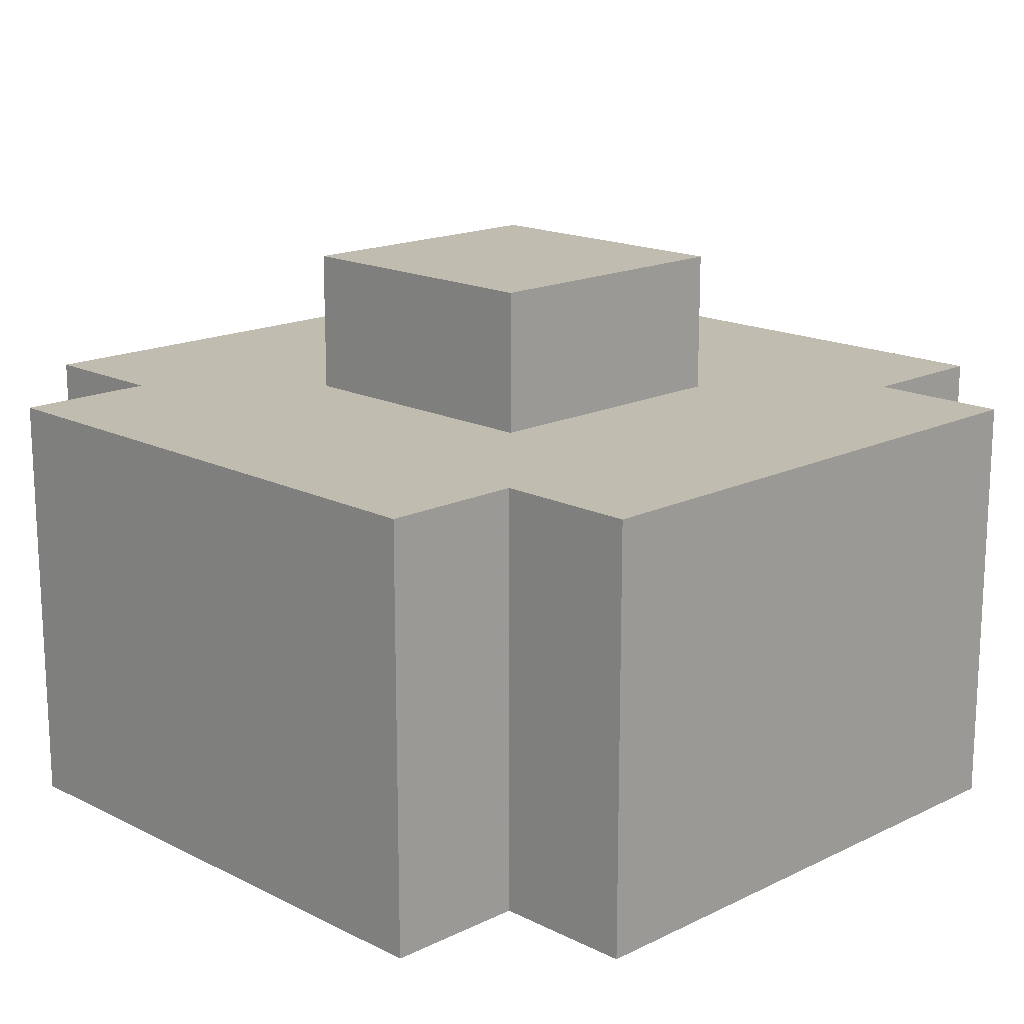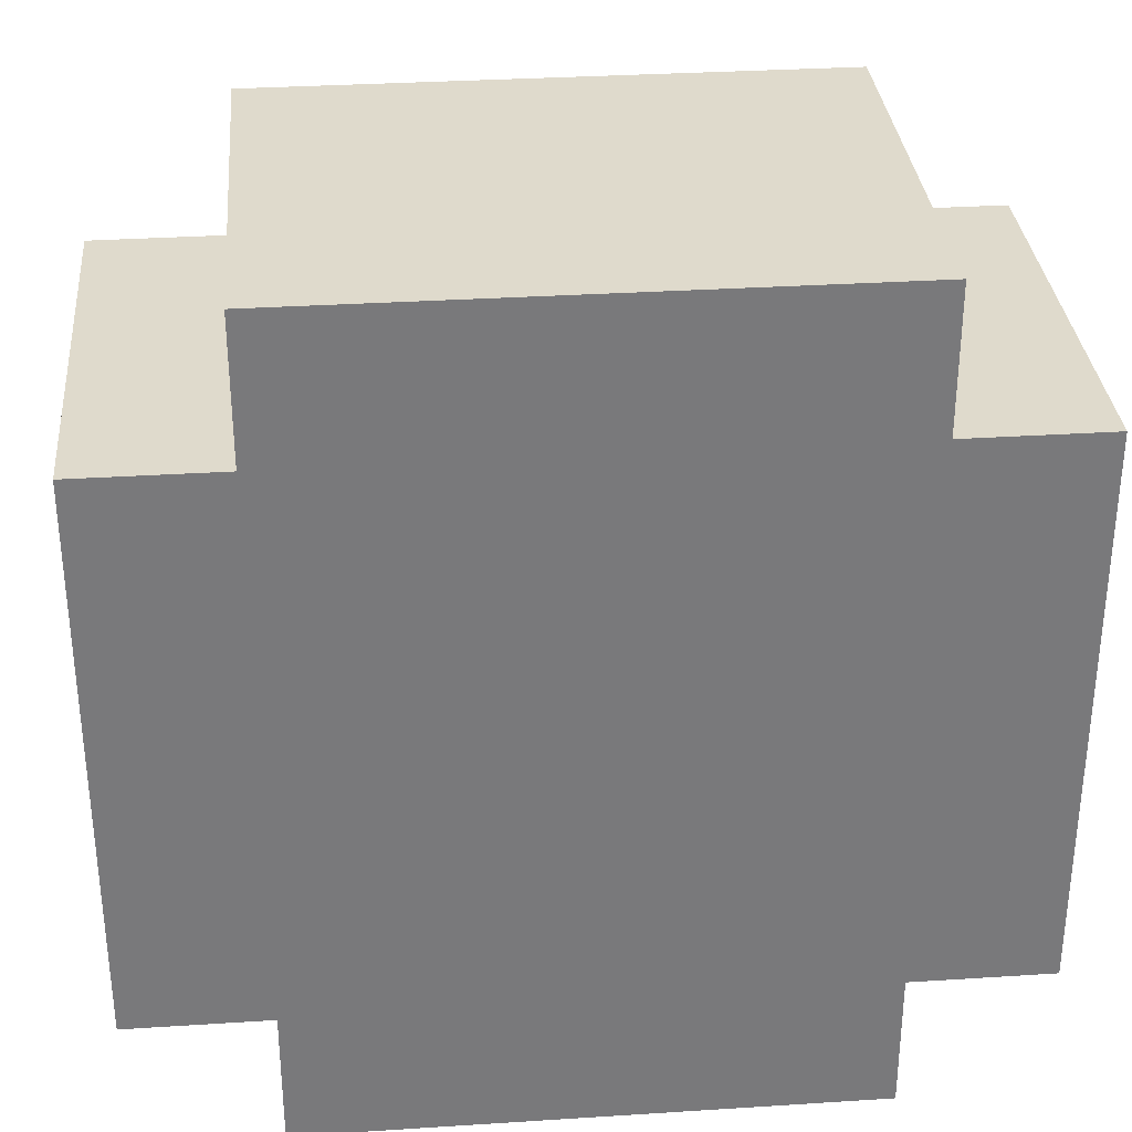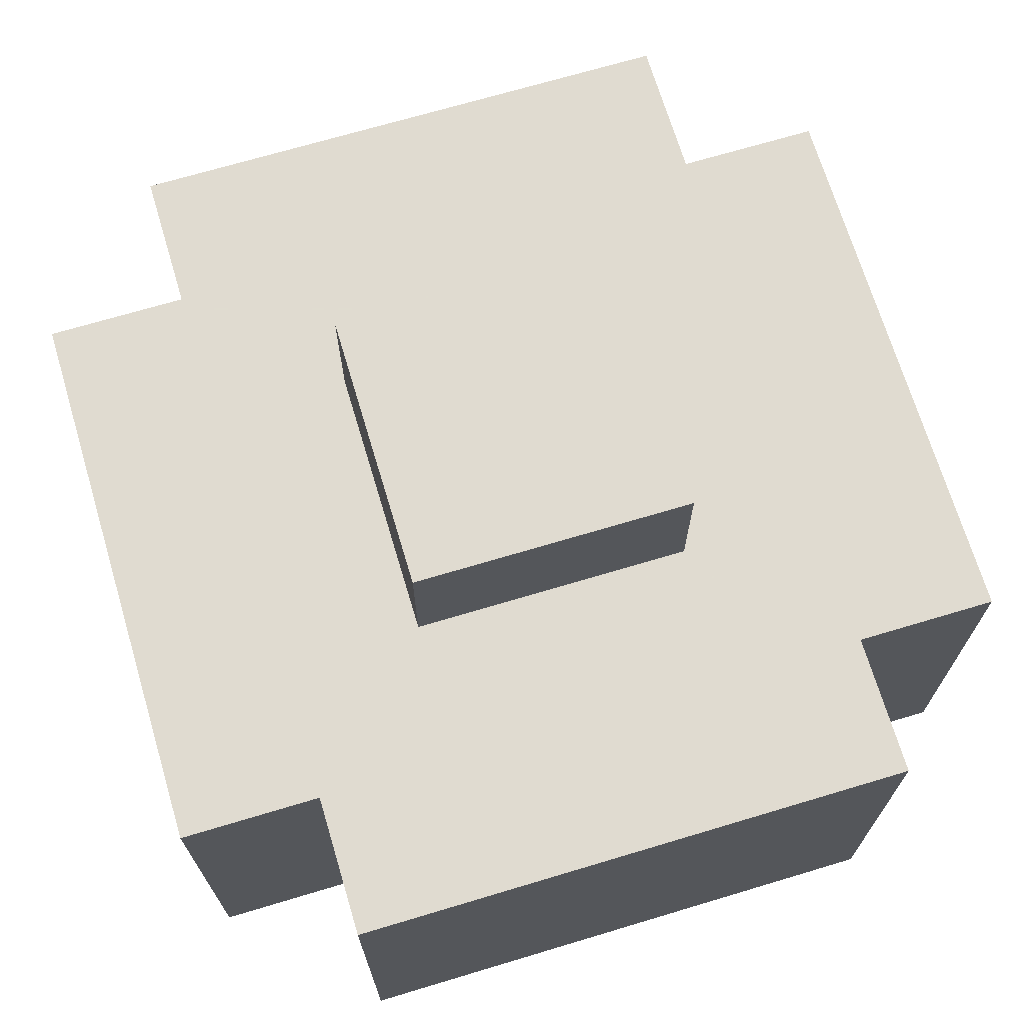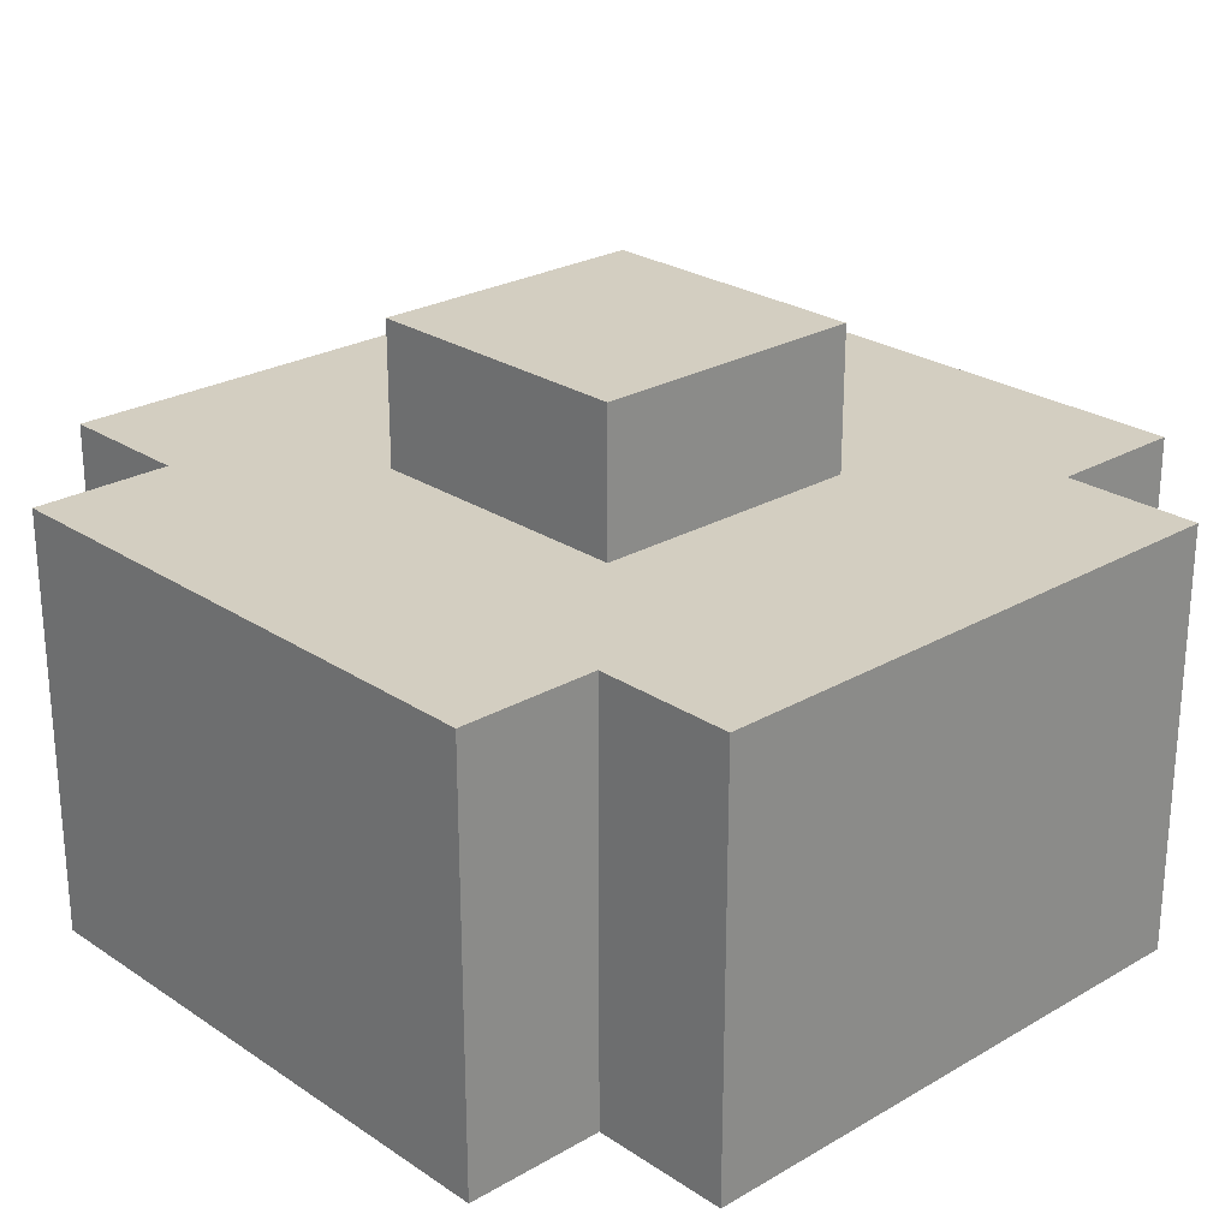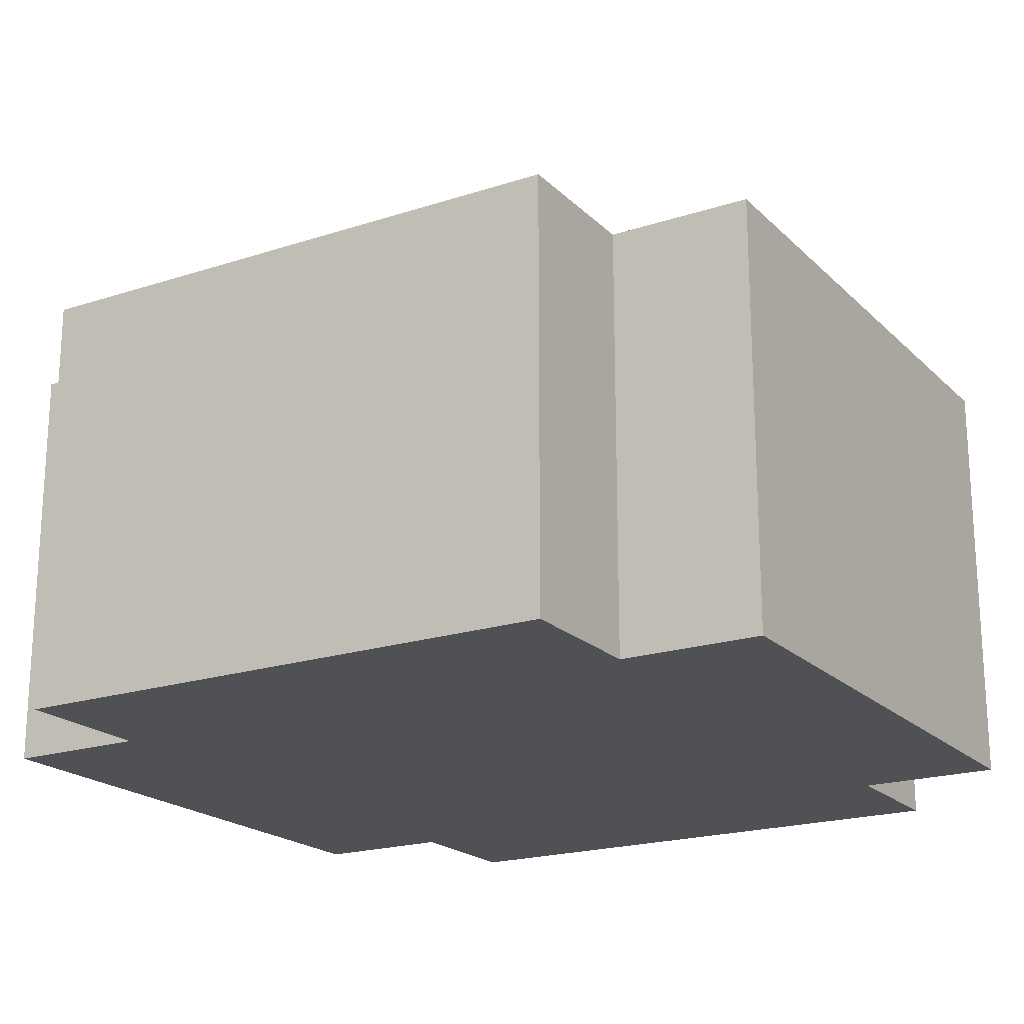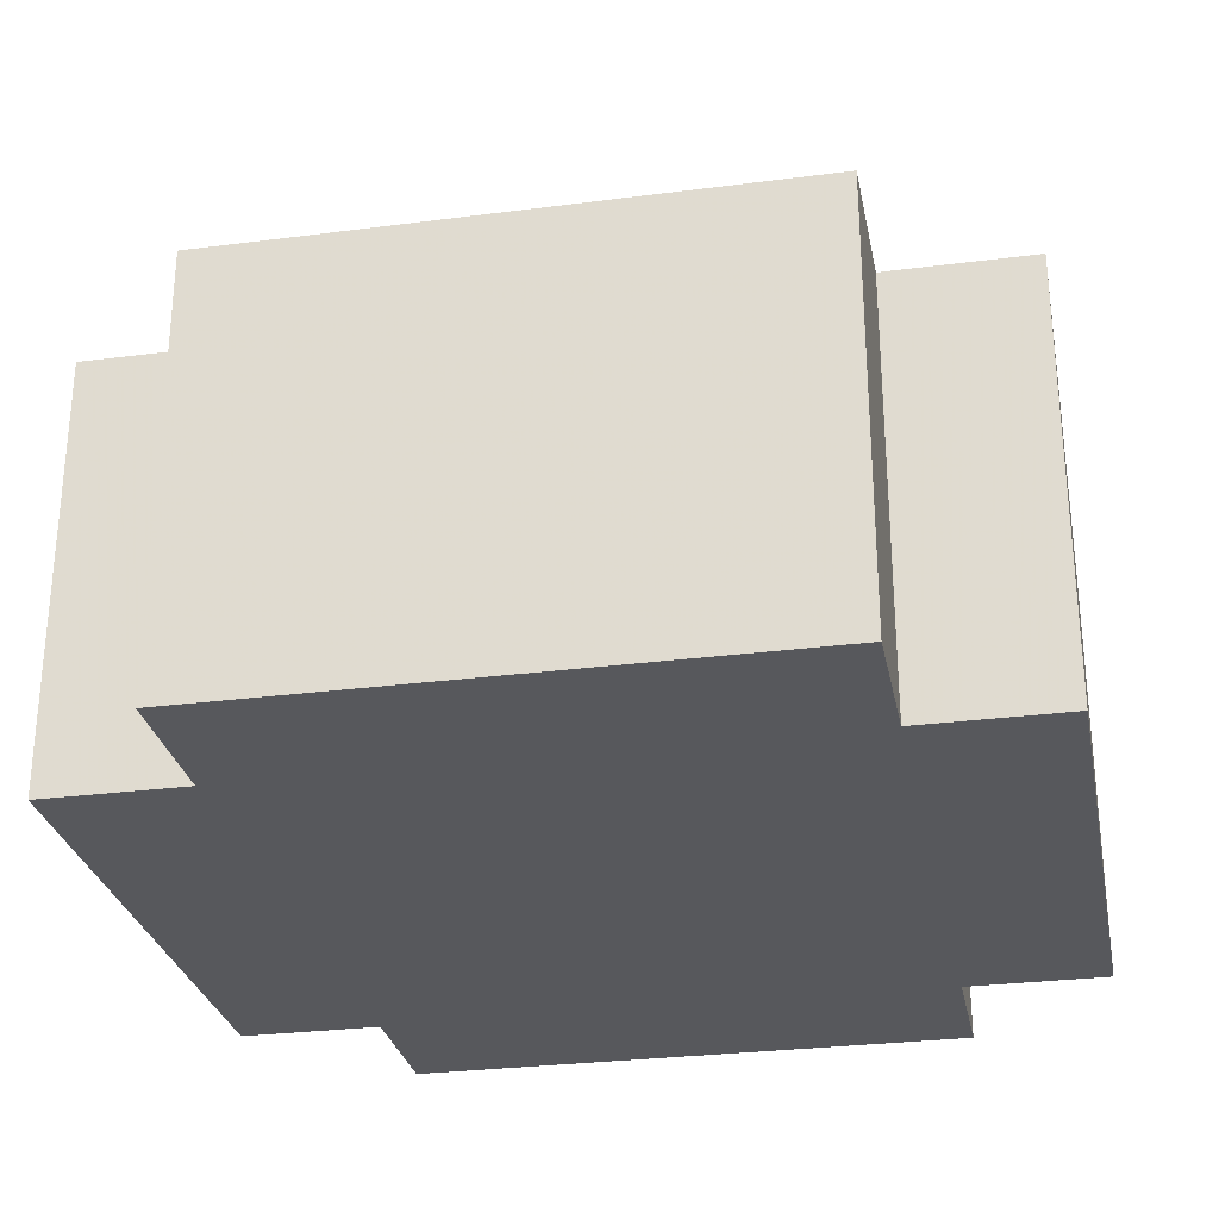
<metadata>
{"format":"obj","ext":"obj","renderer":"f3d","projection":"perspective","resolution":1024,"background":"white","views":[{"elev":16.5,"azim":-134.6,"up":"+Z"},{"elev":32.5,"azim":174.9,"up":"+Y"},{"elev":69.8,"azim":73.3,"up":"+Z"},{"elev":25.1,"azim":46.9,"up":"+Z"},{"elev":-20.1,"azim":-149.0,"up":"+Z"},{"elev":-28.6,"azim":101.0,"up":"+Z"}]}
</metadata>
<code>
o Kart-1.001
v 66.62 0.4996 13.02
v 66.62 0.09955 13.32
v 66.62 0.09955 13.02
v 66.62 0.4996 13.32
v 66.52 0.09955 13.02
v 66.52 -0.000448 13.32
v 66.52 -0.000448 13.02
v 66.52 0.09955 13.32
v 66.52 0.5996 13.02
v 66.52 0.4996 13.32
v 66.52 0.4996 13.02
v 66.52 0.5996 13.32
v 66.42 0.3996 13.32
v 66.42 0.1996 13.42
v 66.42 0.1996 13.32
v 66.42 0.3996 13.42
v 66.22 0.1996 13.32
v 66.22 0.1996 13.42
v 66.22 0.3996 13.32
v 66.22 0.3996 13.42
v 66.12 -0.000448 13.02
v 66.12 -0.000448 13.32
v 66.12 0.09955 13.02
v 66.12 0.09955 13.32
v 66.12 0.4996 13.02
v 66.12 0.4996 13.32
v 66.12 0.5996 13.02
v 66.12 0.5996 13.32
v 66.02 0.09955 13.02
v 66.02 0.09955 13.32
v 66.02 0.4996 13.02
v 66.02 0.4996 13.32
v 66.52 0.1996 13.02
v 66.52 0.3996 13.02
v 66.42 0.09955 13.02
v 66.42 0.1996 13.02
v 66.42 0.3996 13.02
v 66.42 0.4996 13.02
v 66.32 0.1996 13.02
v 66.32 0.2996 13.02
v 66.22 0.09955 13.02
v 66.22 0.1996 13.02
v 66.22 0.2996 13.02
v 66.22 0.3996 13.02
v 66.22 0.4996 13.02
v 66.12 0.1996 13.02
v 66.12 0.3996 13.02
f 1 2 3
f 4 2 1
f 5 6 7
f 8 6 5
f 9 10 11
f 12 10 9
f 13 14 15
f 16 14 13
f 17 18 19
f 19 18 20
f 21 22 23
f 23 22 24
f 25 26 27
f 27 26 28
f 29 30 31
f 31 30 32
f 5 1 3
f 33 1 5
f 34 1 33
f 11 1 34
f 35 5 7
f 35 33 5
f 36 34 33
f 36 33 35
f 37 9 11
f 37 34 36
f 37 11 34
f 38 9 37
f 39 36 35
f 39 37 36
f 40 37 39
f 41 35 7
f 41 39 35
f 42 40 39
f 42 39 41
f 43 37 40
f 43 40 42
f 44 38 37
f 44 37 43
f 45 9 38
f 45 38 44
f 21 42 41
f 21 41 7
f 23 42 21
f 46 44 43
f 46 42 23
f 46 43 42
f 47 45 44
f 47 44 46
f 25 9 45
f 25 45 47
f 27 9 25
f 29 47 46
f 29 25 47
f 29 46 23
f 31 25 29
f 2 4 8
f 8 4 10
f 8 10 15
f 15 10 13
f 8 15 17
f 13 10 19
f 6 8 22
f 17 19 24
f 22 8 24
f 8 17 24
f 10 12 26
f 24 19 26
f 19 10 26
f 26 12 28
f 24 26 30
f 30 26 32
f 14 16 18
f 18 16 20
f 6 21 7
f 22 21 6
f 2 5 3
f 8 5 2
f 24 29 23
f 30 29 24
f 14 17 15
f 18 17 14
f 13 19 16
f 16 19 20
f 1 11 4
f 4 11 10
f 25 31 26
f 26 31 32
f 9 27 12
f 12 27 28

</code>
